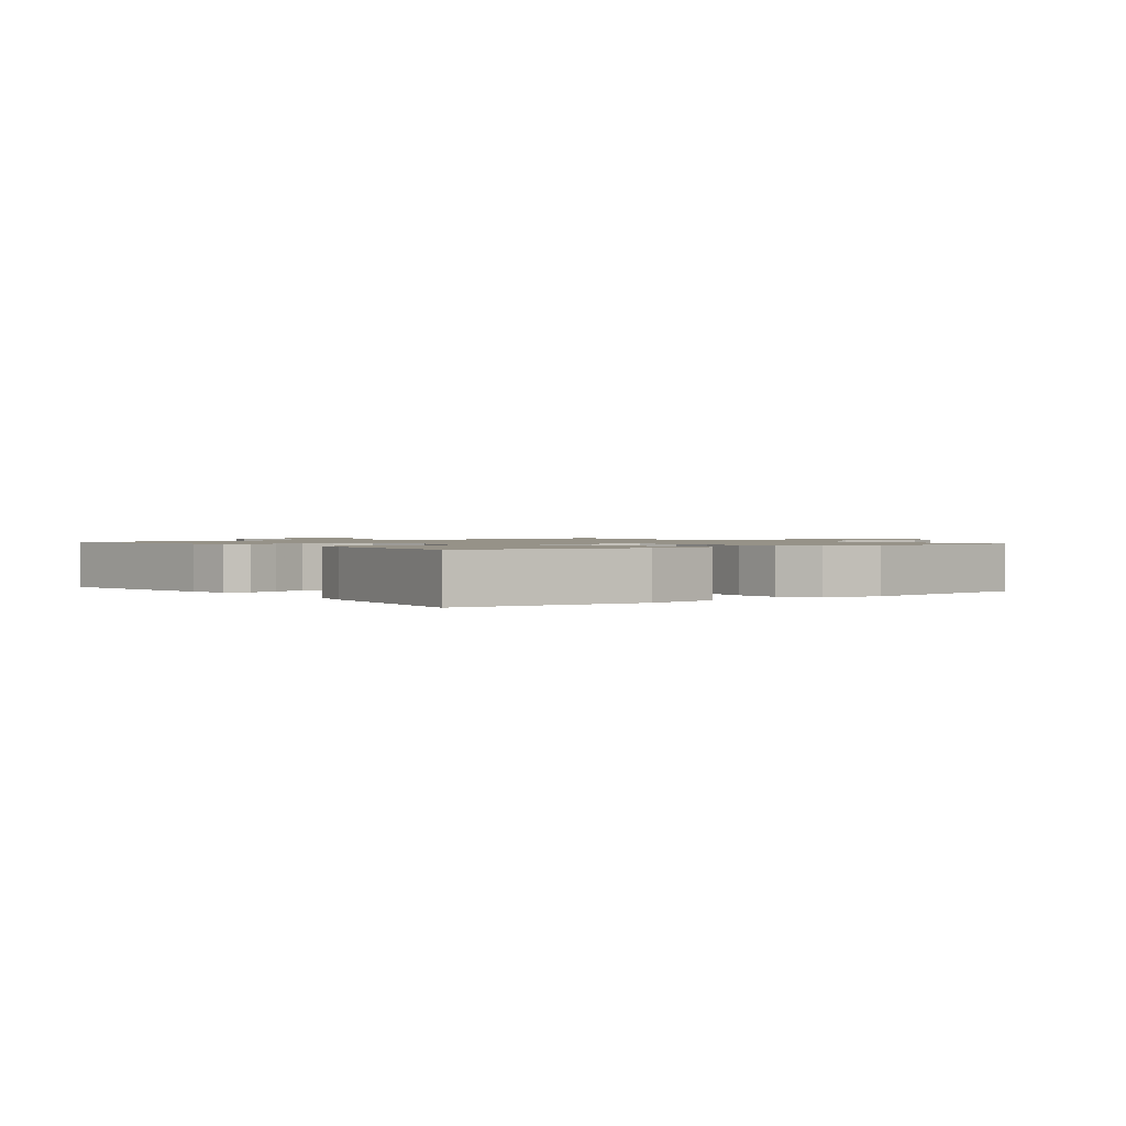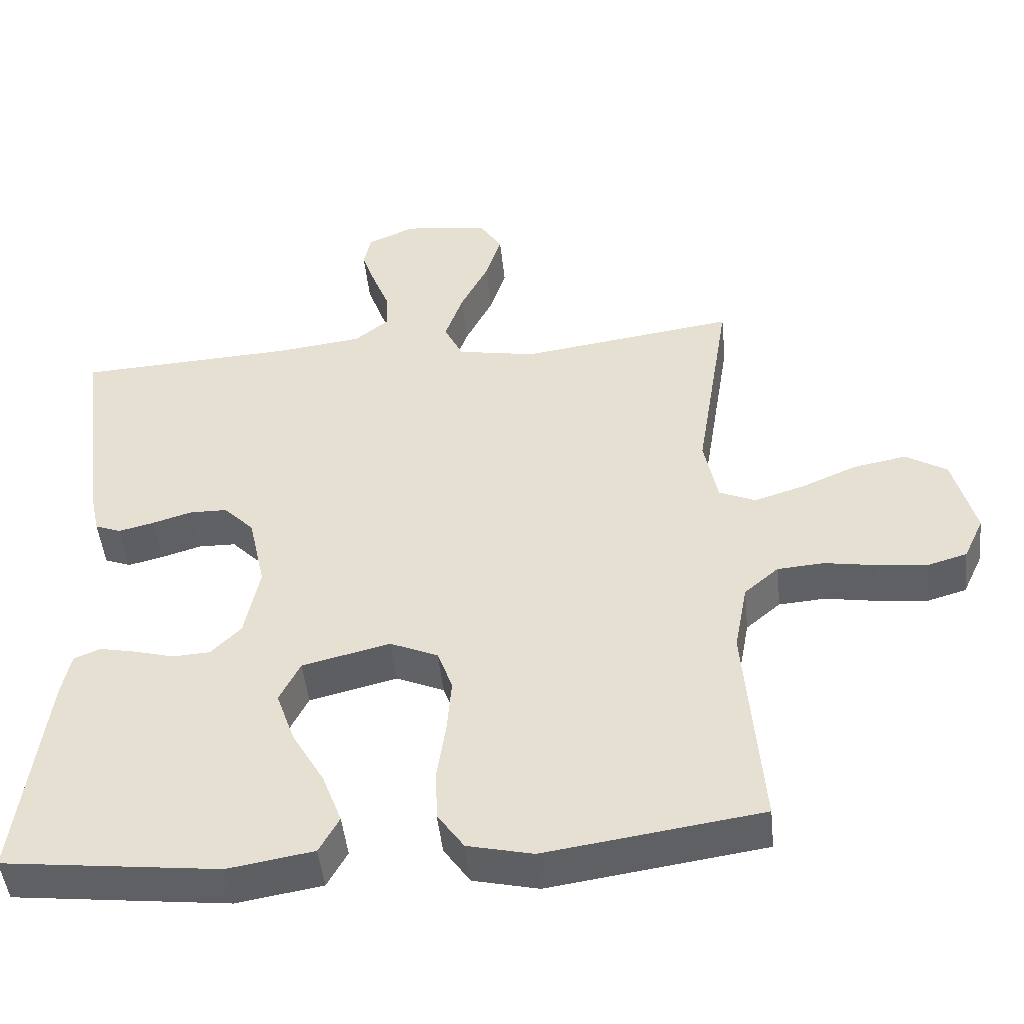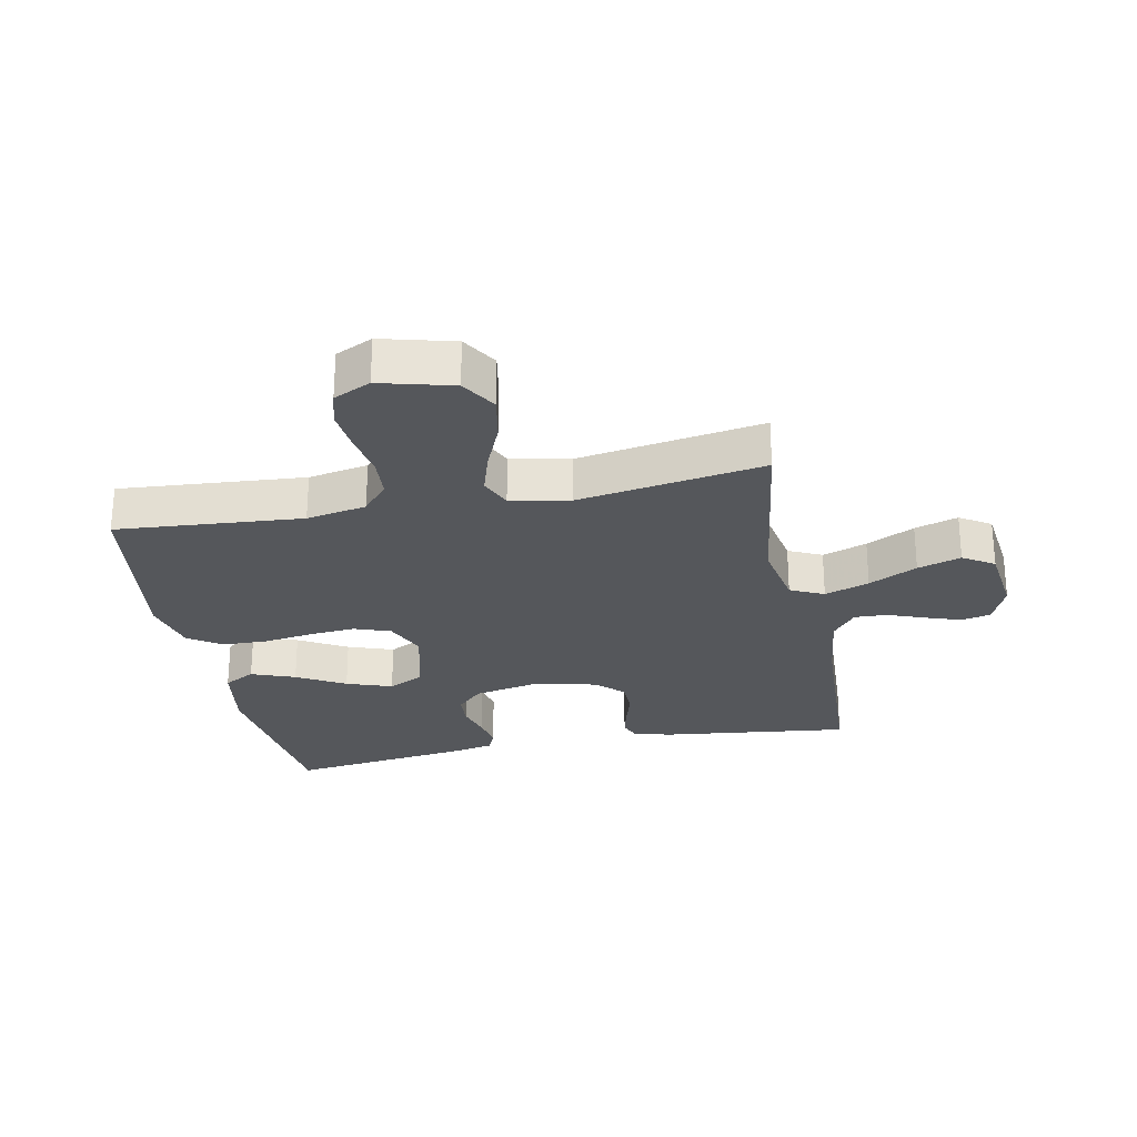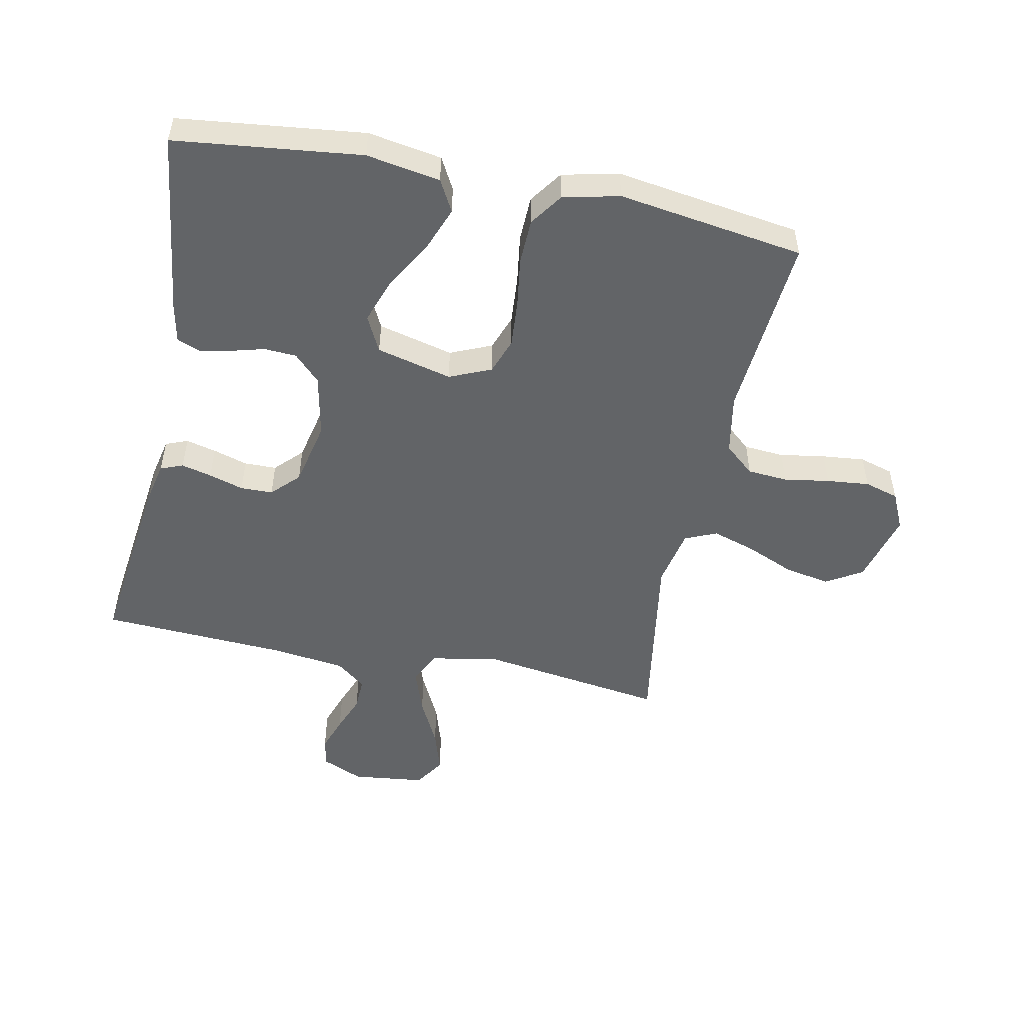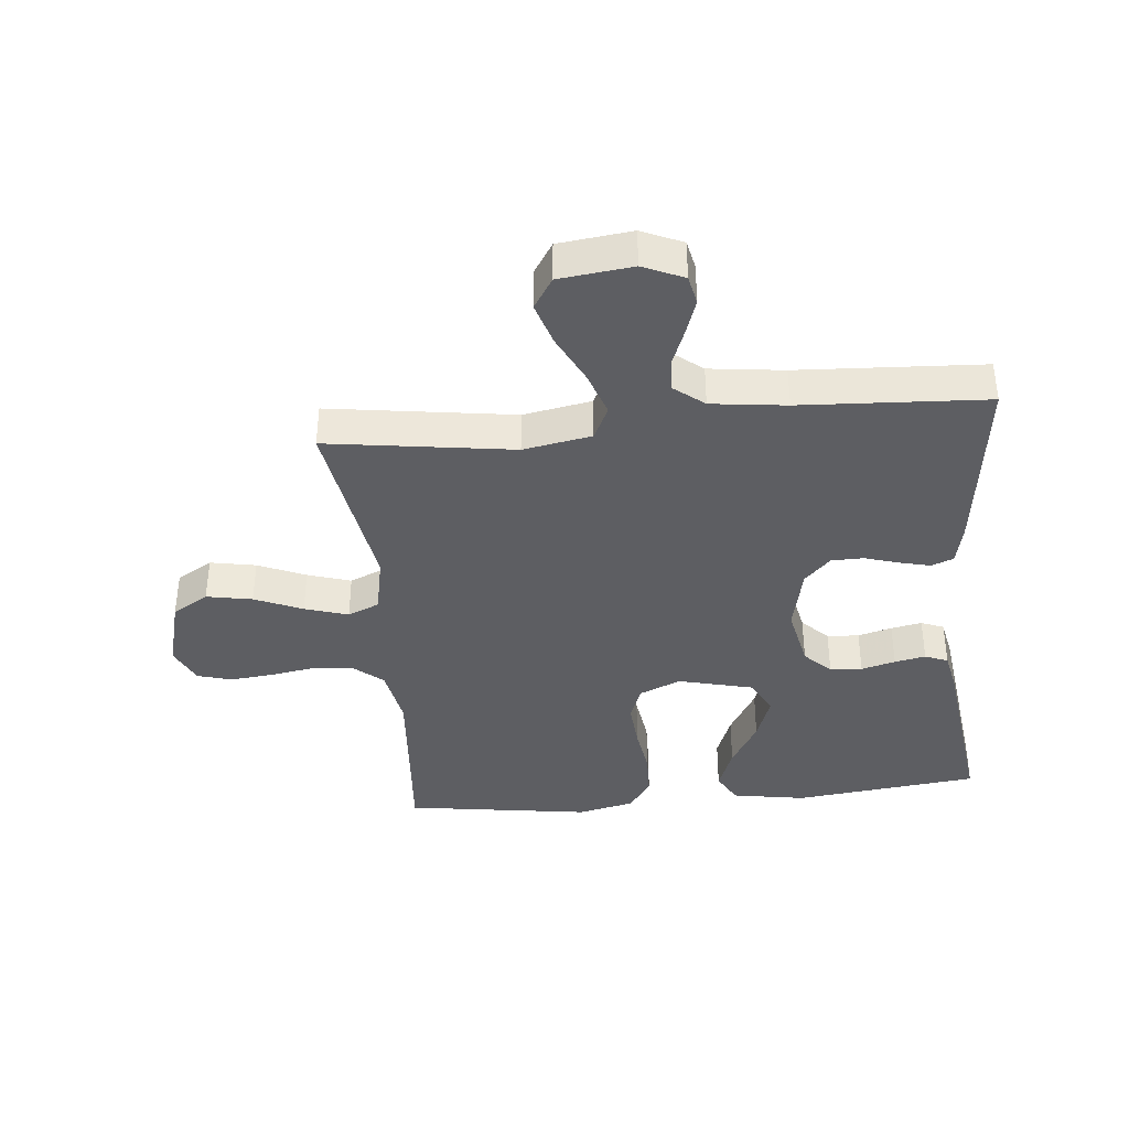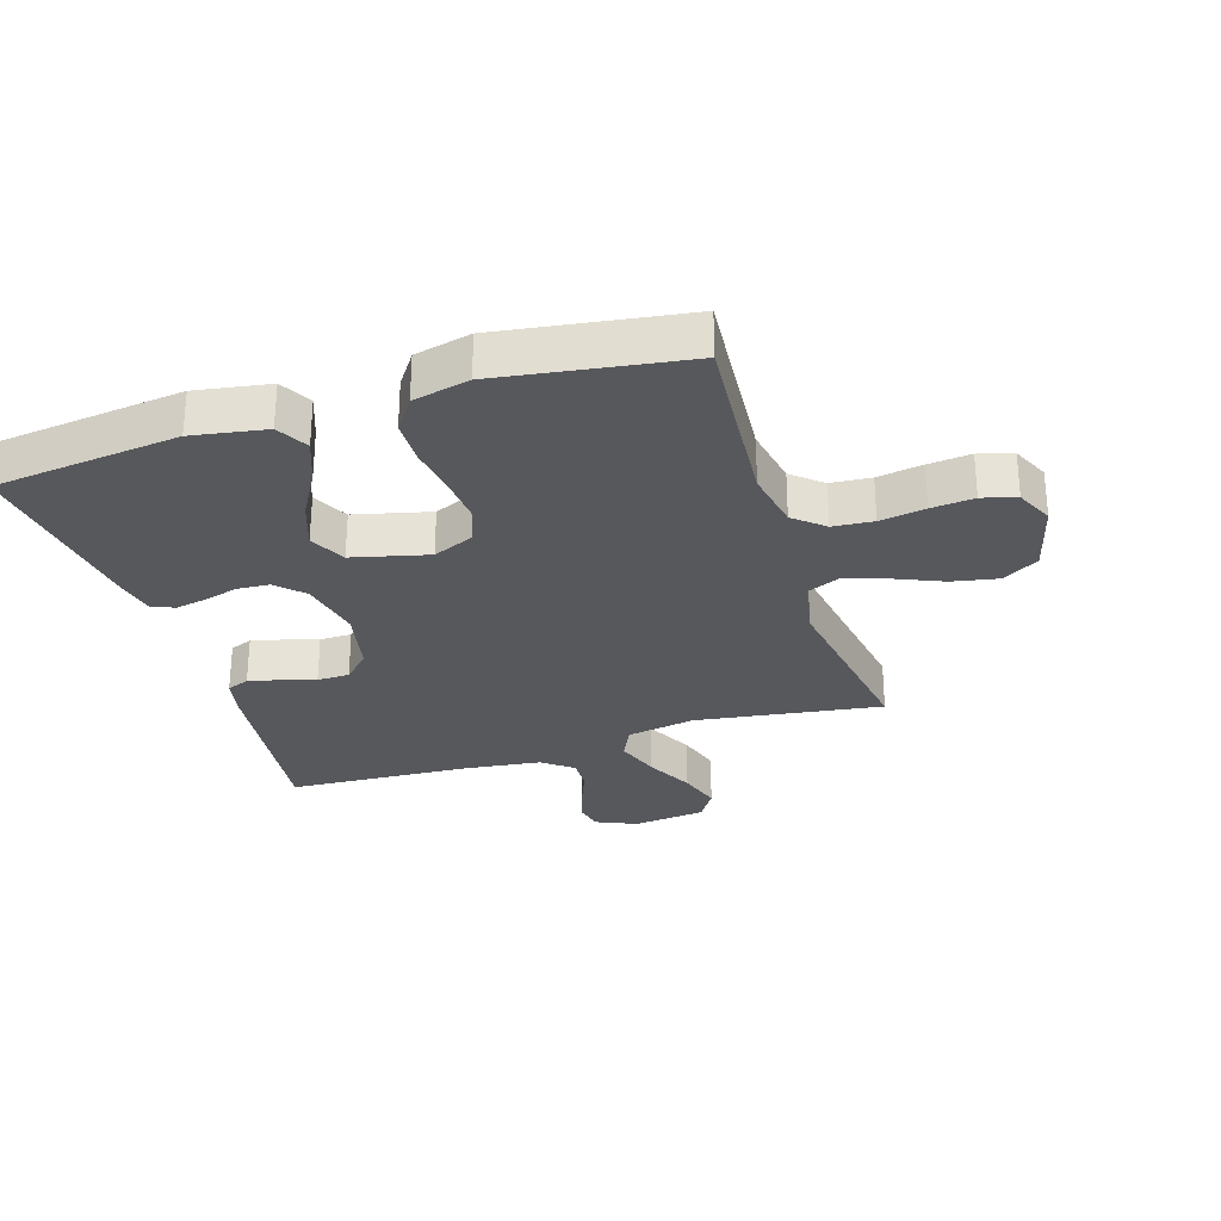
<metadata>
{"format":"obj","ext":"obj","renderer":"f3d","projection":"perspective","resolution":1024,"background":"white","views":[{"elev":1.2,"azim":142.8,"up":"+Y"},{"elev":-47.4,"azim":-174.1,"up":"+Z"},{"elev":-26.6,"azim":-78.5,"up":"+Y"},{"elev":-51.1,"azim":168.4,"up":"+Y"},{"elev":-38.6,"azim":5.5,"up":"+Y"},{"elev":-28.8,"azim":-162.5,"up":"+Y"}]}
</metadata>
<code>
v 0.5 0.07 0.5
v 0.463 0.07 0.2
v 0.449 0.07 0.135
v 0.413 0.07 0.121
v 0.364 0.07 0.133
v 0.308 0.07 0.15
v 0.256 0.07 0.149
v 0.214 0.07 0.106
v 0.191 0.07 0
v 0.212 0.07 -0.102
v 0.254 0.07 -0.144
v 0.306 0.07 -0.147
v 0.361 0.07 -0.132
v 0.411 0.07 -0.122
v 0.448 0.07 -0.137
v 0.461 0.07 -0.2
v 0.5 0.07 -0.5
v 0.2 0.07 -0.535
v 0.081 0.07 -0.515
v 0.053 0.07 -0.464
v 0.08 0.07 -0.393
v 0.125 0.07 -0.315
v 0.151 0.07 -0.241
v 0.122 0.07 -0.183
v 0 0.07 -0.153
v -0.067 0.07 -0.182
v -0.088 0.07 -0.24
v -0.082 0.07 -0.316
v -0.07 0.07 -0.397
v -0.072 0.07 -0.47
v -0.109 0.07 -0.523
v -0.2 0.07 -0.544
v -0.5 0.07 -0.5
v -0.476 0.07 -0.2
v -0.494 0.07 -0.103
v -0.542 0.07 -0.062
v -0.607 0.07 -0.057
v -0.68 0.07 -0.069
v -0.749 0.07 -0.076
v -0.804 0.07 -0.06
v -0.832 0.07 0
v -0.801 0.07 0.117
v -0.743 0.07 0.152
v -0.669 0.07 0.138
v -0.592 0.07 0.105
v -0.522 0.07 0.083
v -0.471 0.07 0.105
v -0.452 0.07 0.2
v -0.5 0.07 0.5
v -0.2 0.07 0.457
v -0.09 0.07 0.477
v -0.064 0.07 0.531
v -0.089 0.07 0.603
v -0.128 0.07 0.681
v -0.15 0.07 0.751
v -0.118 0.07 0.801
v 0 0.07 0.815
v 0.066 0.07 0.786
v 0.076 0.07 0.739
v 0.056 0.07 0.681
v 0.033 0.07 0.622
v 0.031 0.07 0.569
v 0.079 0.07 0.531
v 0.2 0.07 0.516
v 0.5 0 0.5
v 0.463 0 0.2
v 0.449 0 0.135
v 0.413 0 0.121
v 0.364 0 0.133
v 0.308 0 0.15
v 0.256 0 0.149
v 0.214 0 0.106
v 0.191 0 0
v 0.212 0 -0.102
v 0.254 0 -0.144
v 0.306 0 -0.147
v 0.361 0 -0.132
v 0.411 0 -0.122
v 0.448 0 -0.137
v 0.461 0 -0.2
v 0.5 0 -0.5
v 0.2 0 -0.535
v 0.081 0 -0.515
v 0.053 0 -0.464
v 0.08 0 -0.393
v 0.125 0 -0.315
v 0.151 0 -0.241
v 0.122 0 -0.183
v 0 0 -0.153
v -0.067 0 -0.182
v -0.088 0 -0.24
v -0.082 0 -0.316
v -0.07 0 -0.397
v -0.072 0 -0.47
v -0.109 0 -0.523
v -0.2 0 -0.544
v -0.5 0 -0.5
v -0.476 0 -0.2
v -0.494 0 -0.103
v -0.542 0 -0.062
v -0.607 0 -0.057
v -0.68 0 -0.069
v -0.749 0 -0.076
v -0.804 0 -0.06
v -0.832 0 0
v -0.801 0 0.117
v -0.743 0 0.152
v -0.669 0 0.138
v -0.592 0 0.105
v -0.522 0 0.083
v -0.471 0 0.105
v -0.452 0 0.2
v -0.5 0 0.5
v -0.2 0 0.457
v -0.09 0 0.477
v -0.064 0 0.531
v -0.089 0 0.603
v -0.128 0 0.681
v -0.15 0 0.751
v -0.118 0 0.801
v 0 0 0.815
v 0.066 0 0.786
v 0.076 0 0.739
v 0.056 0 0.681
v 0.033 0 0.622
v 0.031 0 0.569
v 0.079 0 0.531
v 0.2 0 0.516
f 58 59 60 61
f 56 57 58 61
f 56 61 62
f 53 54 55 56
f 52 53 56 62
f 51 52 62 63
f 48 49 50
f 47 48 50 51
f 42 43 44 45
f 42 45 46
f 41 42 46
f 40 41 46
f 37 38 39 40
f 37 40 46 47
f 31 32 33 34
f 31 34 35
f 28 29 30 31
f 27 28 31 35
f 26 27 35 36
f 19 20 21 22
f 19 22 23
f 18 19 23
f 17 18 23
f 16 17 23 24
f 12 13 14 15
f 12 15 16 24
f 3 4 5 6
f 1 2 3 6
f 64 1 6 7
f 63 64 7 8
f 51 63 8 9
f 36 37 47 51
f 25 26 36 51
f 25 51 9 10
f 11 12 24 25
f 10 11 25
f 125 124 123 122
f 125 122 121 120
f 126 125 120
f 120 119 118 117
f 126 120 117 116
f 127 126 116 115
f 114 113 112
f 115 114 112 111
f 109 108 107 106
f 110 109 106
f 110 106 105
f 110 105 104
f 104 103 102 101
f 111 110 104 101
f 98 97 96 95
f 99 98 95
f 95 94 93 92
f 99 95 92 91
f 100 99 91 90
f 86 85 84 83
f 87 86 83
f 87 83 82
f 87 82 81
f 88 87 81 80
f 79 78 77 76
f 88 80 79 76
f 70 69 68 67
f 70 67 66 65
f 71 70 65 128
f 72 71 128 127
f 73 72 127 115
f 115 111 101 100
f 115 100 90 89
f 74 73 115 89
f 89 88 76 75
f 89 75 74
f 1 65 66 2
f 2 66 67 3
f 3 67 68 4
f 4 68 69 5
f 5 69 70 6
f 6 70 71 7
f 7 71 72 8
f 8 72 73 9
f 9 73 74 10
f 10 74 75 11
f 11 75 76 12
f 12 76 77 13
f 13 77 78 14
f 14 78 79 15
f 15 79 80 16
f 16 80 81 17
f 17 81 82 18
f 18 82 83 19
f 19 83 84 20
f 20 84 85 21
f 21 85 86 22
f 22 86 87 23
f 23 87 88 24
f 24 88 89 25
f 25 89 90 26
f 26 90 91 27
f 27 91 92 28
f 28 92 93 29
f 29 93 94 30
f 30 94 95 31
f 31 95 96 32
f 32 96 97 33
f 33 97 98 34
f 34 98 99 35
f 35 99 100 36
f 36 100 101 37
f 37 101 102 38
f 38 102 103 39
f 39 103 104 40
f 40 104 105 41
f 41 105 106 42
f 42 106 107 43
f 43 107 108 44
f 44 108 109 45
f 45 109 110 46
f 46 110 111 47
f 47 111 112 48
f 48 112 113 49
f 49 113 114 50
f 50 114 115 51
f 51 115 116 52
f 52 116 117 53
f 53 117 118 54
f 54 118 119 55
f 55 119 120 56
f 56 120 121 57
f 57 121 122 58
f 58 122 123 59
f 59 123 124 60
f 60 124 125 61
f 61 125 126 62
f 62 126 127 63
f 63 127 128 64
f 64 128 65 1

</code>
